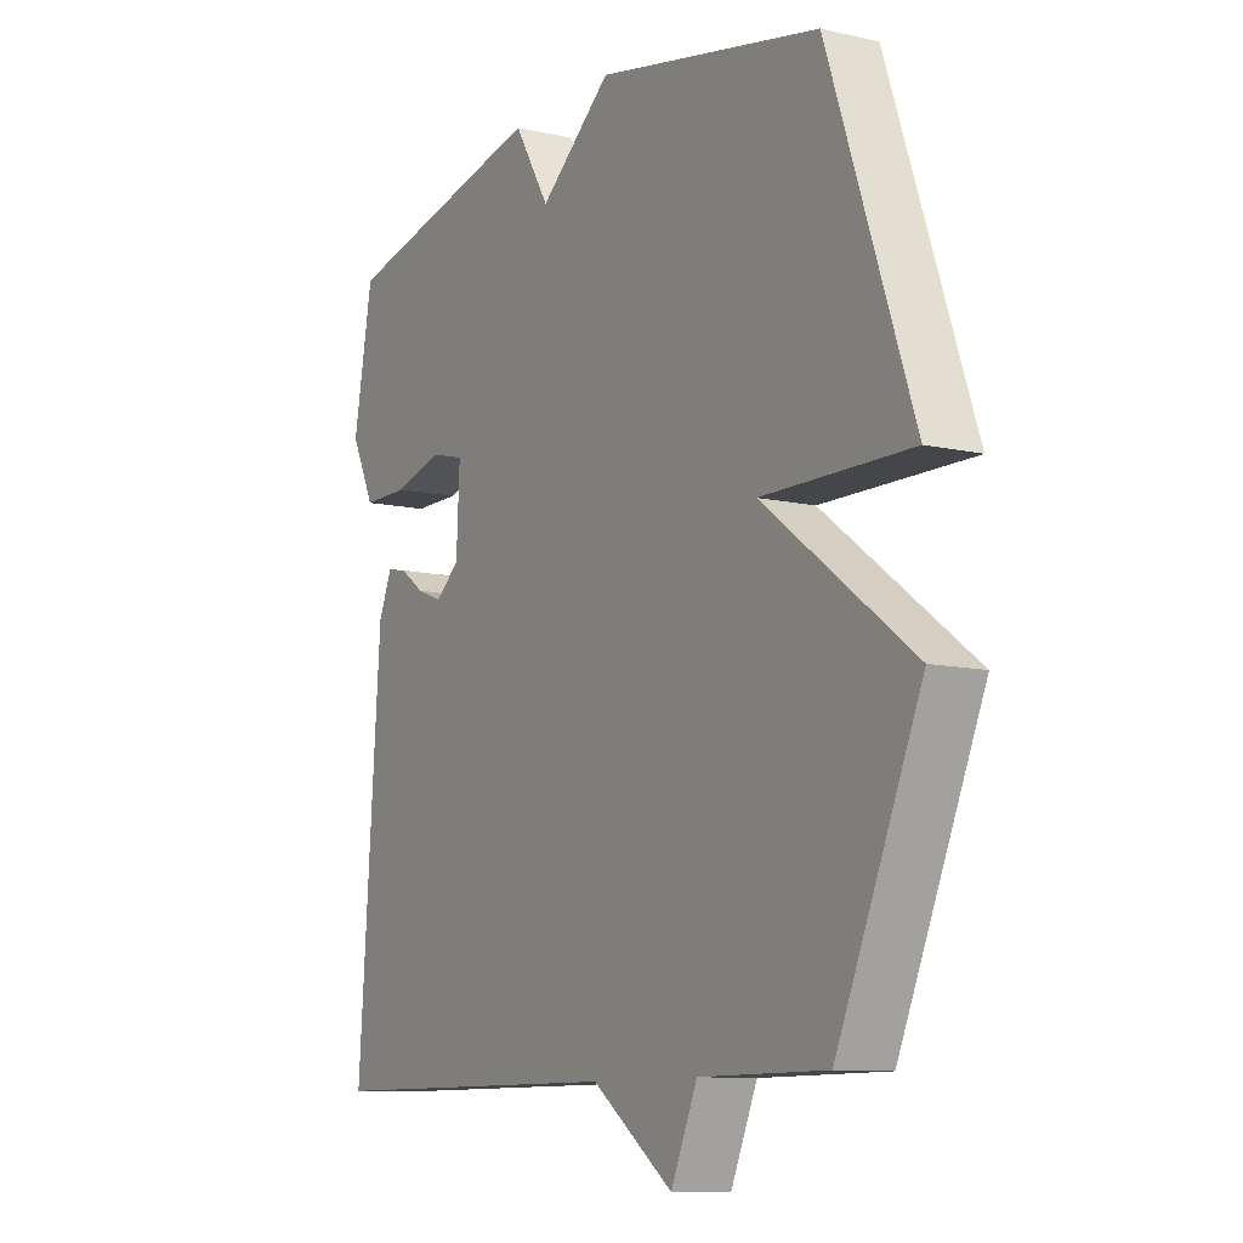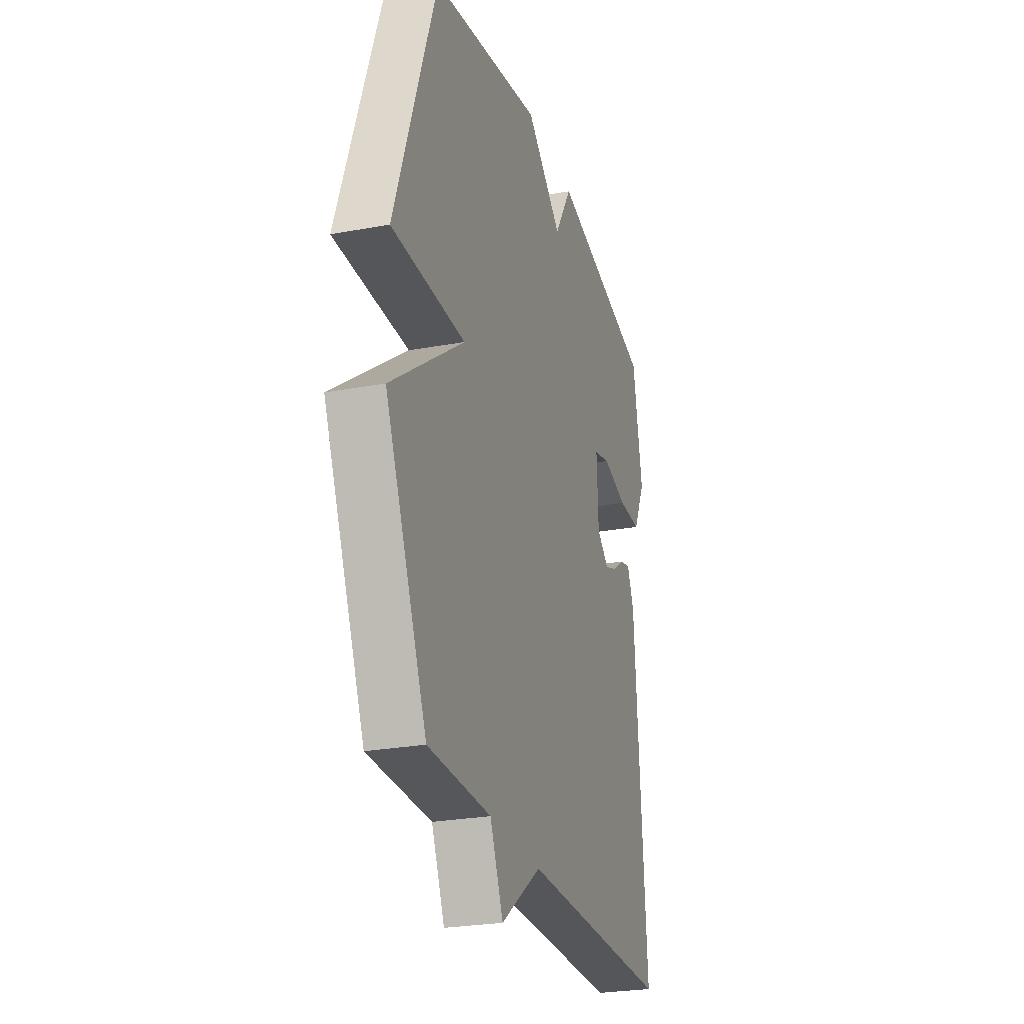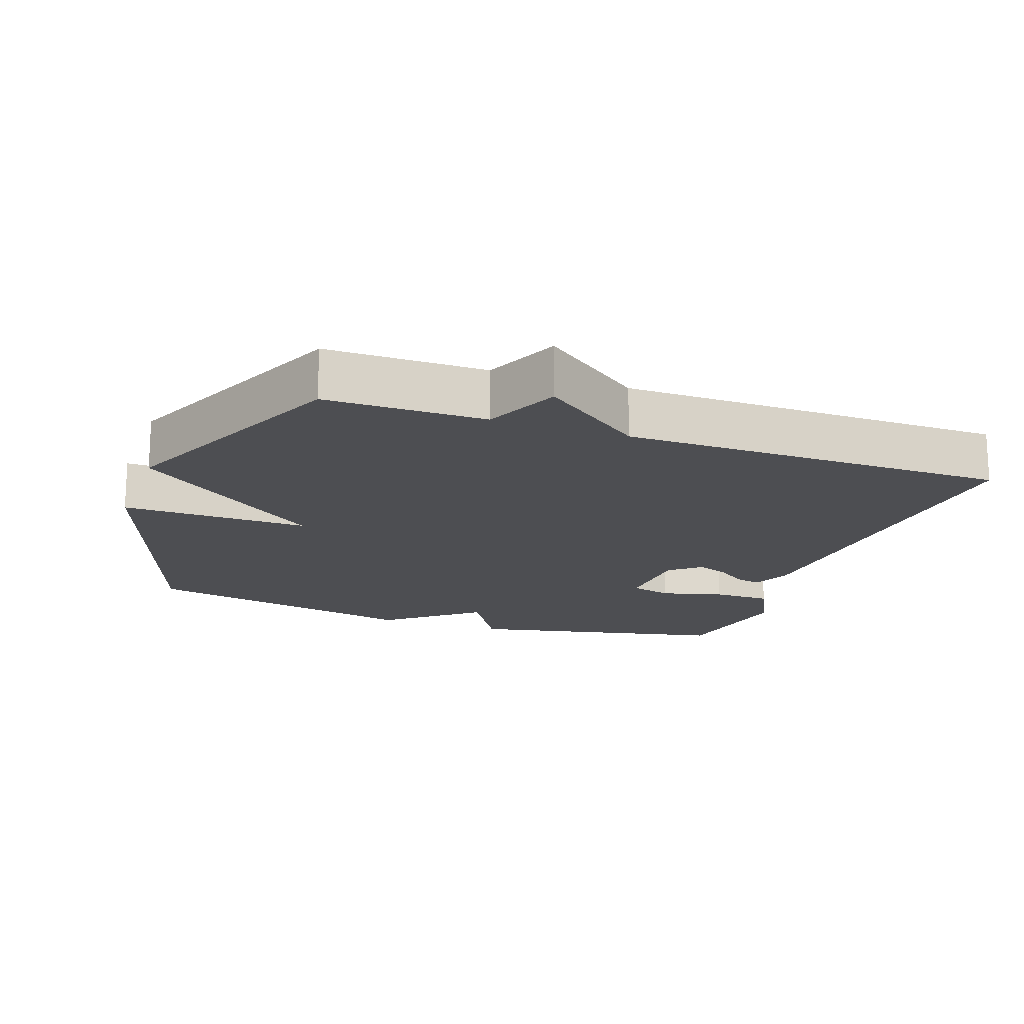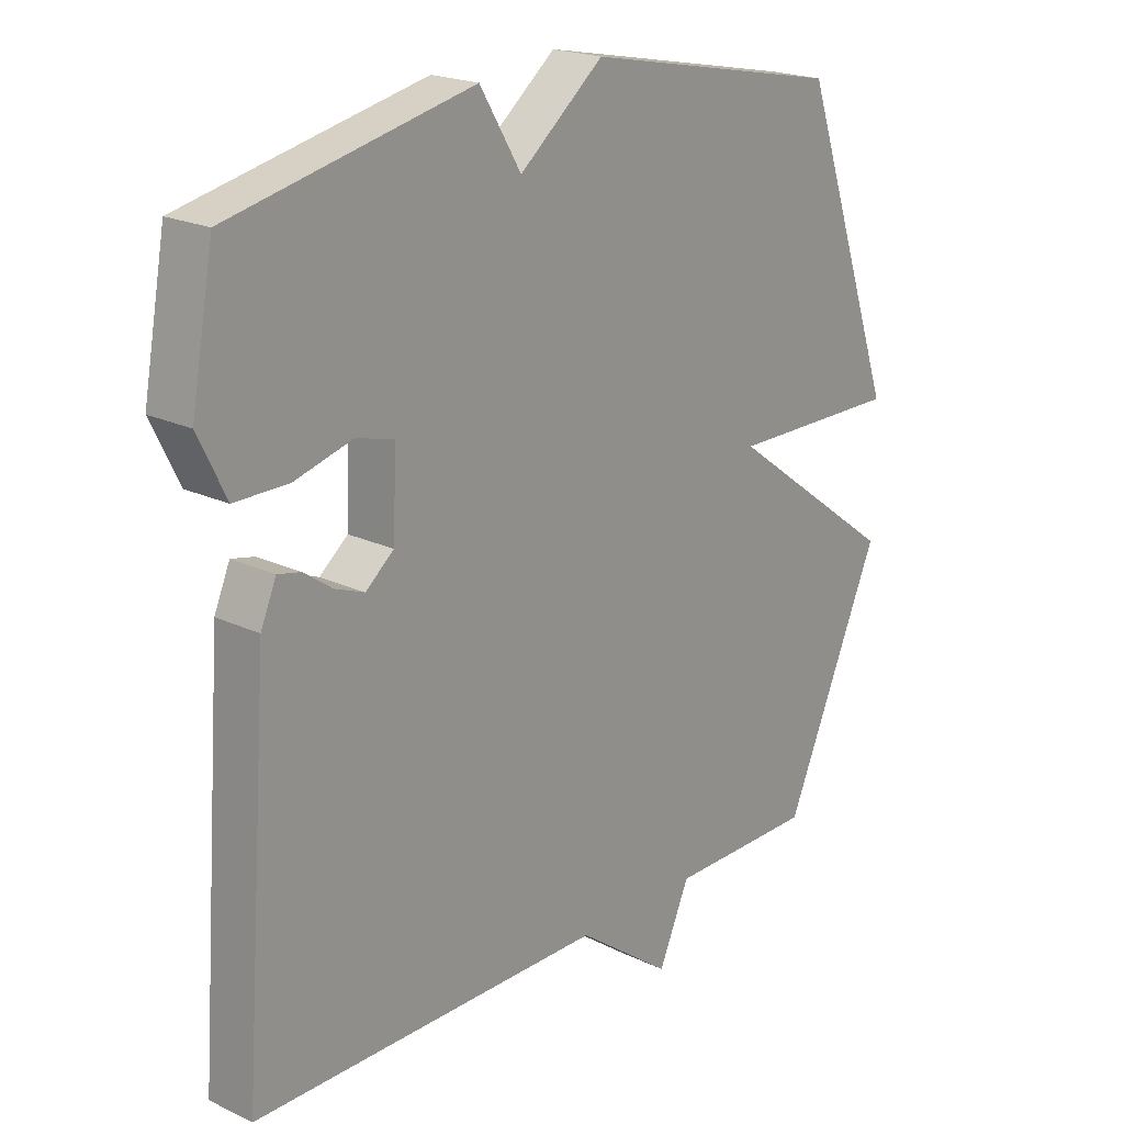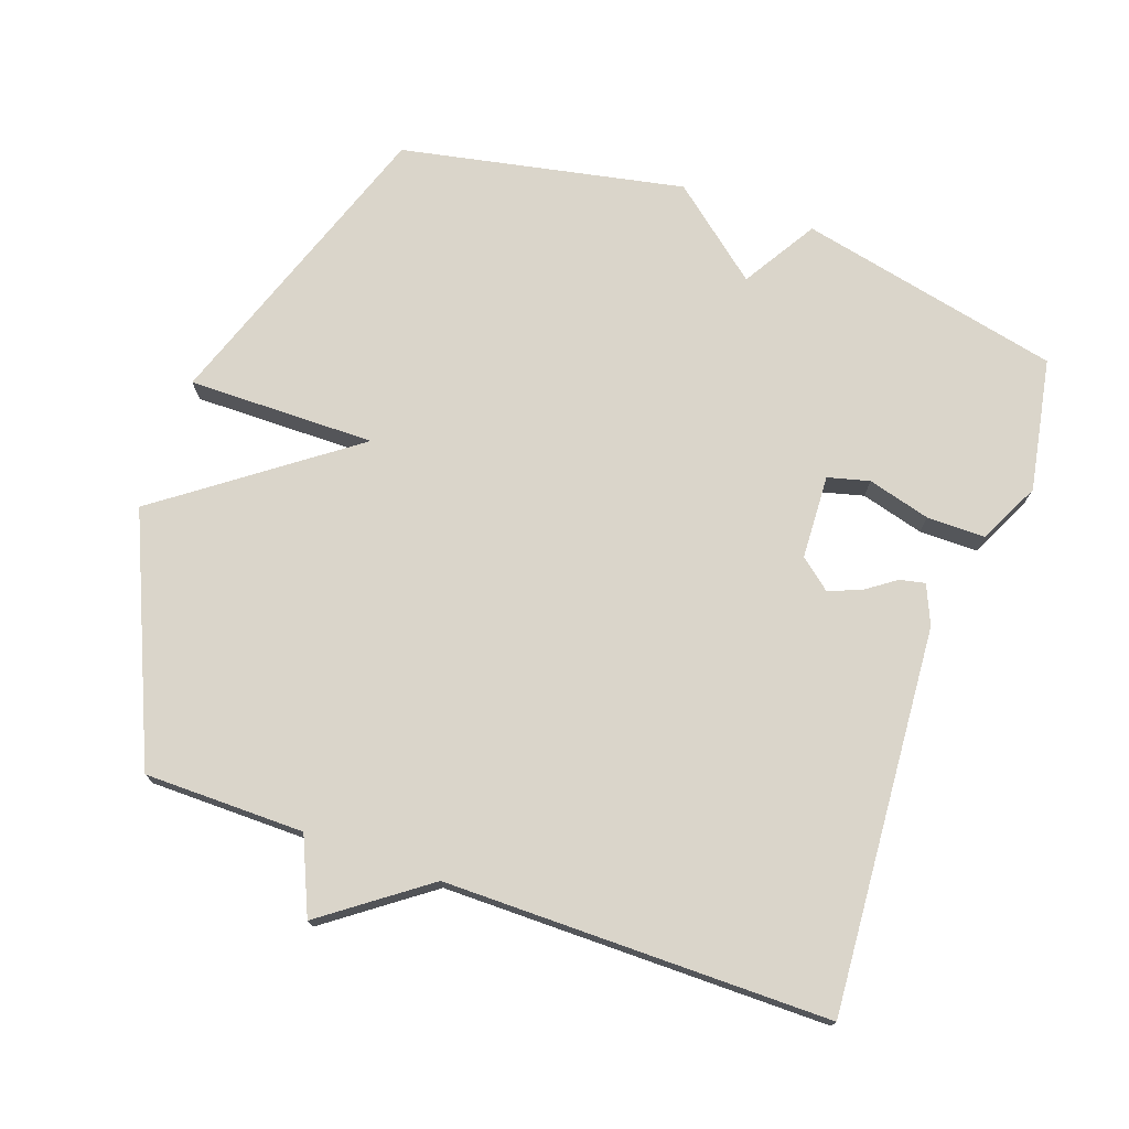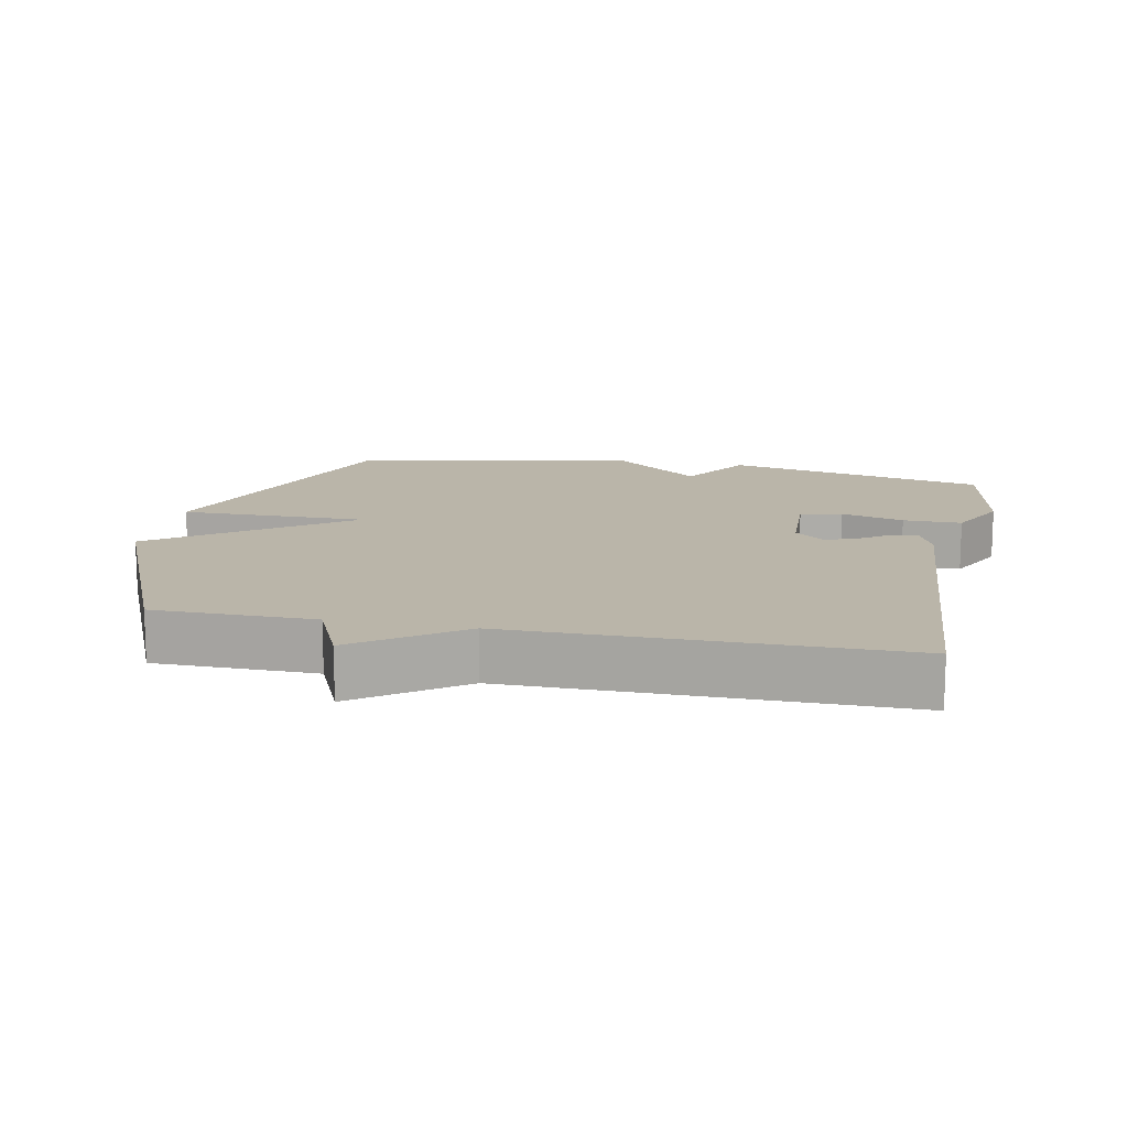
<metadata>
{"format":"obj","ext":"obj","renderer":"f3d","projection":"perspective","resolution":1024,"background":"white","views":[{"elev":-10.0,"azim":59.6,"up":"+Z"},{"elev":-26.1,"azim":106.4,"up":"+Z"},{"elev":-17.2,"azim":160.3,"up":"+Y"},{"elev":20.7,"azim":-49.3,"up":"+Z"},{"elev":74.2,"azim":-160.4,"up":"+Y"},{"elev":13.7,"azim":-168.3,"up":"+Y"}]}
</metadata>
<code>
v -0.5 0.07 -0.5
v -0.458 0.07 0.064
v -0.433 0.07 0.122
v -0.396 0.07 0.114
v -0.351 0.07 0.082
v -0.304 0.07 0.064
v -0.259 0.07 0.101
v -0.253 0.07 0.224
v -0.314 0.07 0.24
v -0.406 0.07 0.215
v -0.492 0.07 0.215
v -0.536 0.07 0.305
v -0.5 0.07 0.5
v -0.115 0.07 0.584
v -0.049 0.07 0.475
v 0.085 0.07 0.584
v 0.5 0.07 0.5
v 0.655 0.07 0.054
v 0.38 0.07 0.057
v 0.655 0.07 -0.146
v 0.5 0.07 -0.5
v 0.265 0.07 -0.501
v 0.216 0.07 -0.612
v 0.065 0.07 -0.501
v -0.5 0 -0.5
v -0.458 0 0.064
v -0.433 0 0.122
v -0.396 0 0.114
v -0.351 0 0.082
v -0.304 0 0.064
v -0.259 0 0.101
v -0.253 0 0.224
v -0.314 0 0.24
v -0.406 0 0.215
v -0.492 0 0.215
v -0.536 0 0.305
v -0.5 0 0.5
v -0.115 0 0.584
v -0.049 0 0.475
v 0.085 0 0.584
v 0.5 0 0.5
v 0.655 0 0.054
v 0.38 0 0.057
v 0.655 0 -0.146
v 0.5 0 -0.5
v 0.265 0 -0.501
v 0.216 0 -0.612
v 0.065 0 -0.501
f 22 23 24
f 24 1 2
f 22 24 2
f 21 22 2
f 20 21 2
f 19 20 2
f 17 18 19
f 16 17 19
f 15 16 19
f 13 14 15
f 12 13 15
f 11 12 15
f 10 11 15
f 9 10 15
f 8 9 15
f 7 8 15 19
f 6 7 19
f 2 3 4 5
f 2 5 6
f 2 6 19
f 48 47 46
f 26 25 48
f 26 48 46
f 26 46 45
f 26 45 44
f 26 44 43
f 43 42 41
f 43 41 40
f 43 40 39
f 39 38 37
f 39 37 36
f 39 36 35
f 39 35 34
f 39 34 33
f 39 33 32
f 43 39 32 31
f 43 31 30
f 29 28 27 26
f 30 29 26
f 43 30 26
f 1 25 26 2
f 2 26 27 3
f 3 27 28 4
f 4 28 29 5
f 5 29 30 6
f 6 30 31 7
f 7 31 32 8
f 8 32 33 9
f 9 33 34 10
f 10 34 35 11
f 11 35 36 12
f 12 36 37 13
f 13 37 38 14
f 14 38 39 15
f 15 39 40 16
f 16 40 41 17
f 17 41 42 18
f 18 42 43 19
f 19 43 44 20
f 20 44 45 21
f 21 45 46 22
f 22 46 47 23
f 23 47 48 24
f 24 48 25 1

</code>
